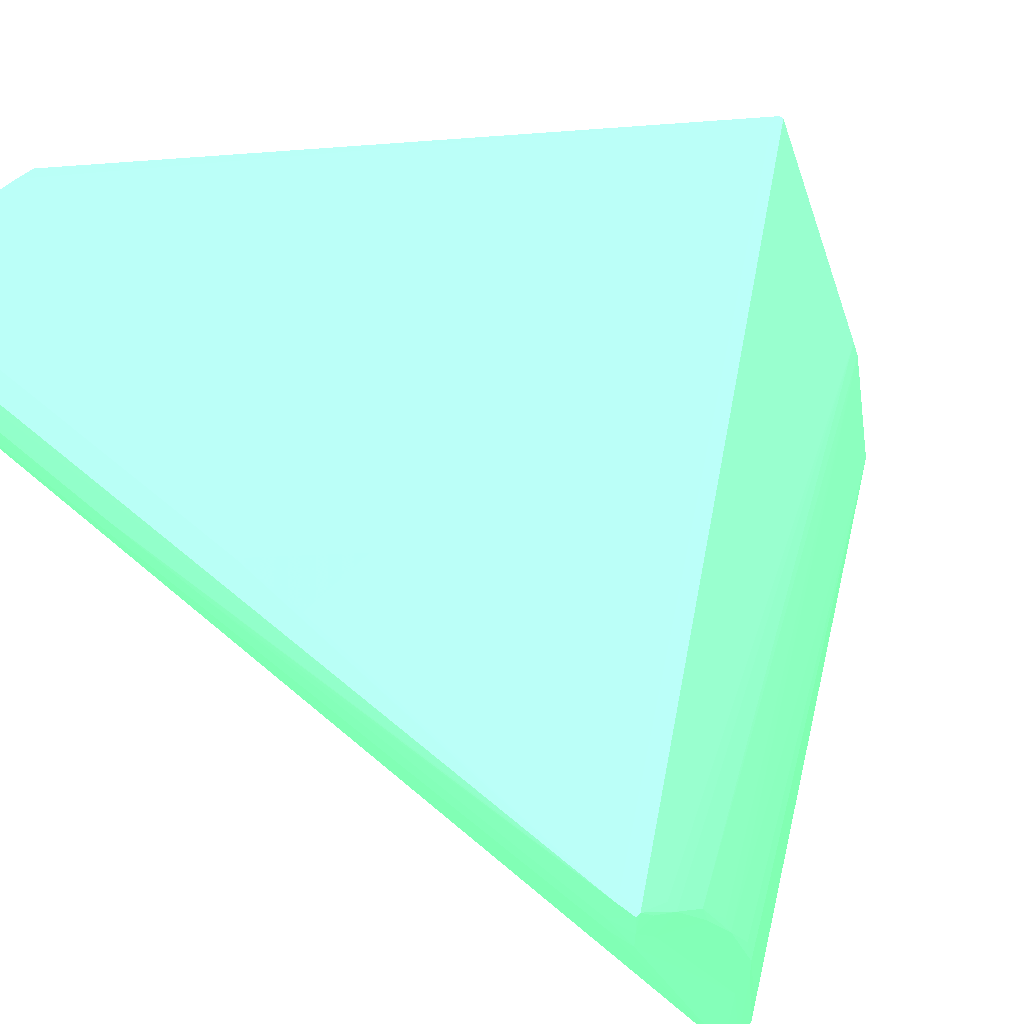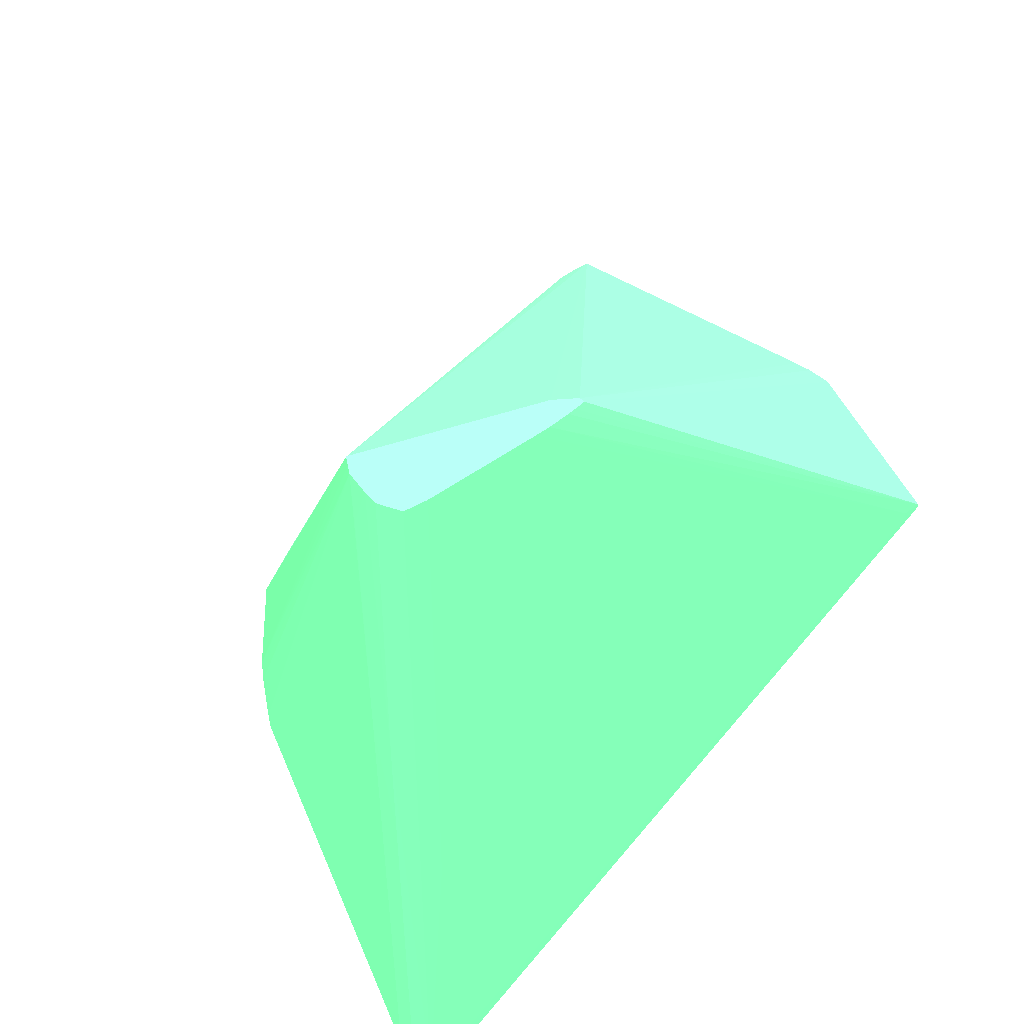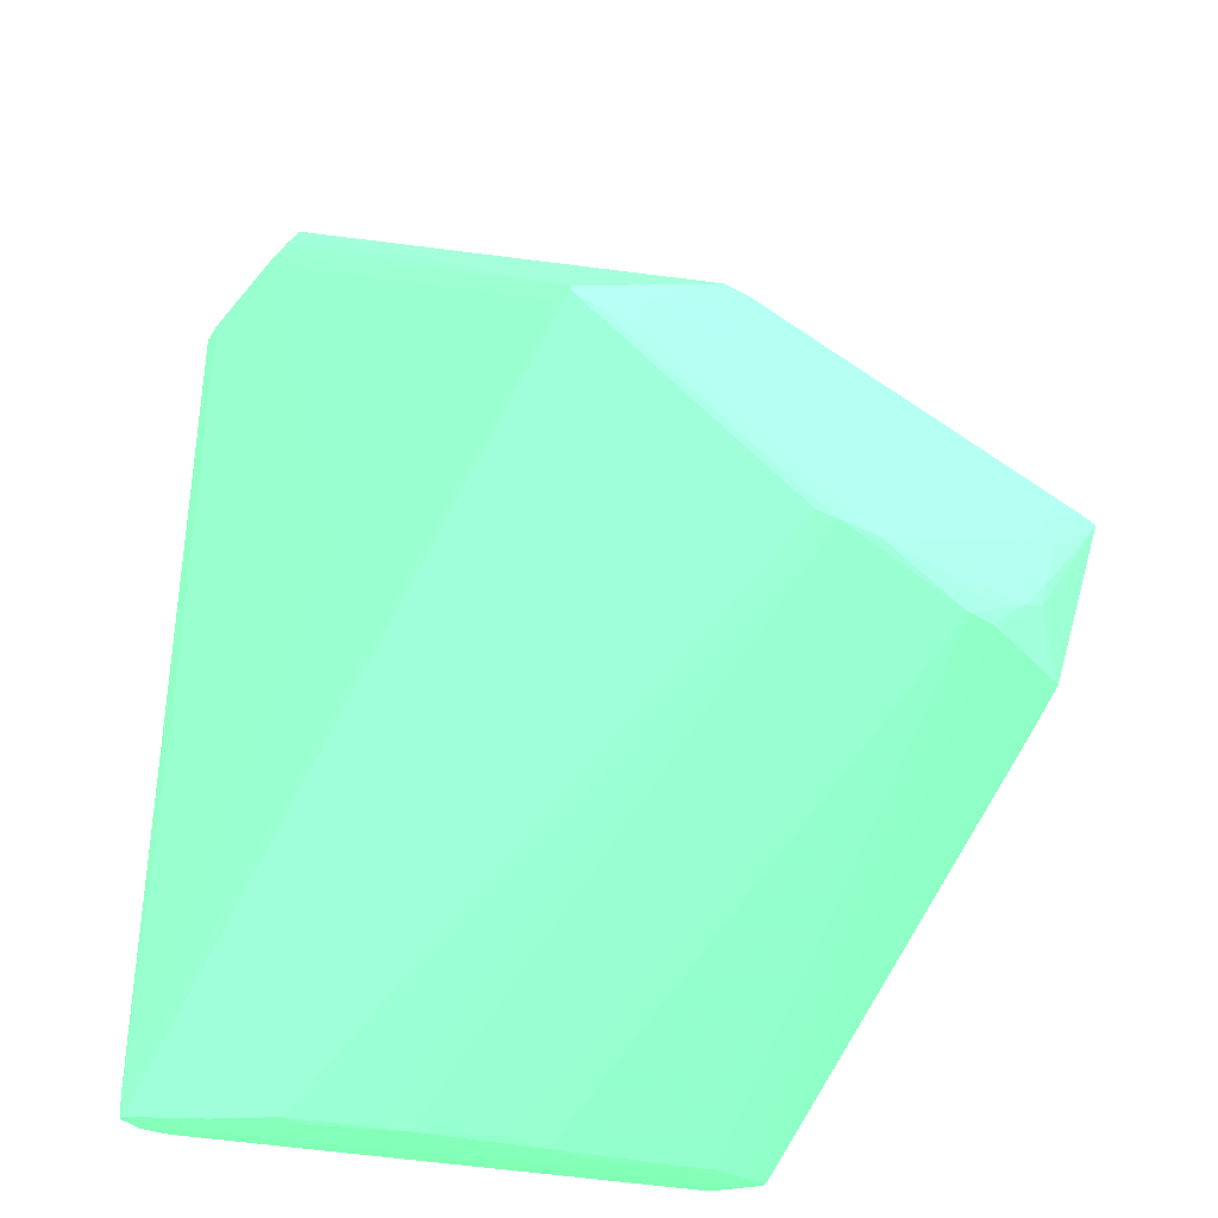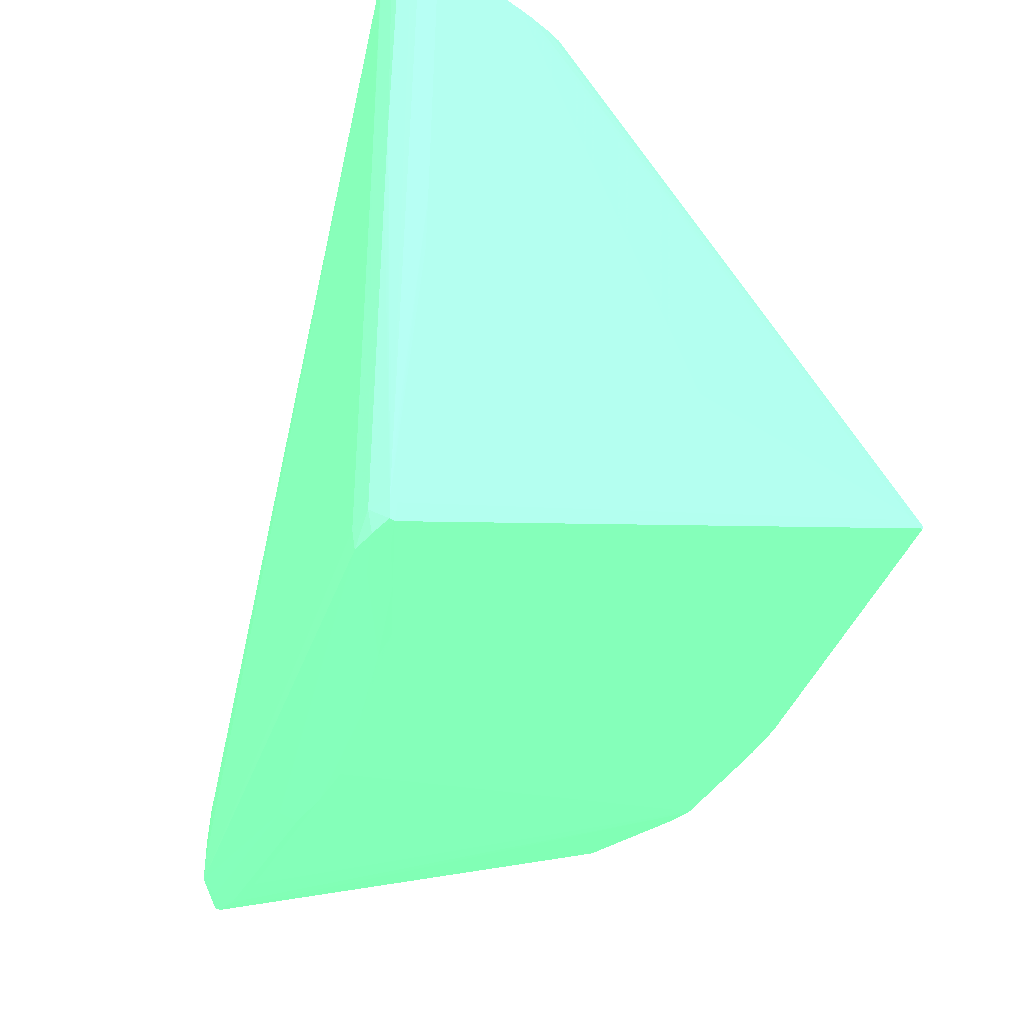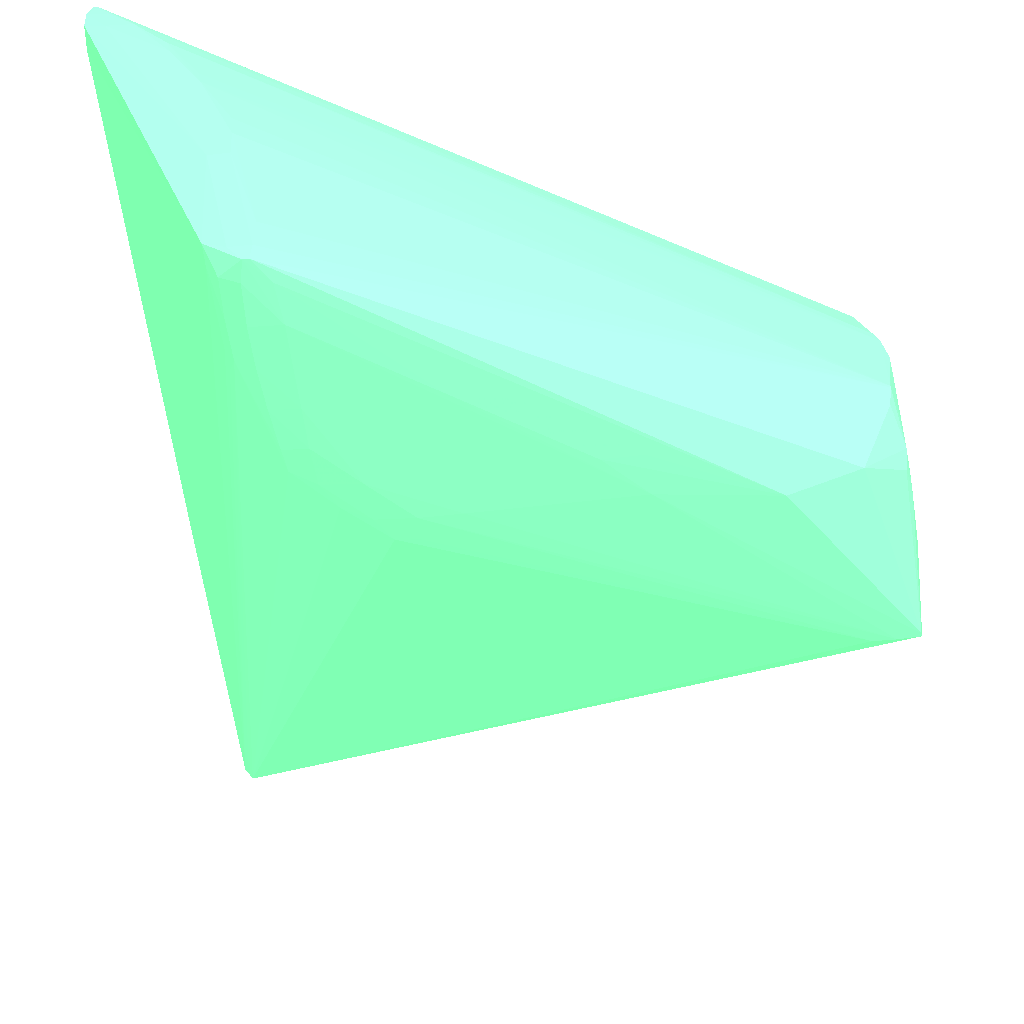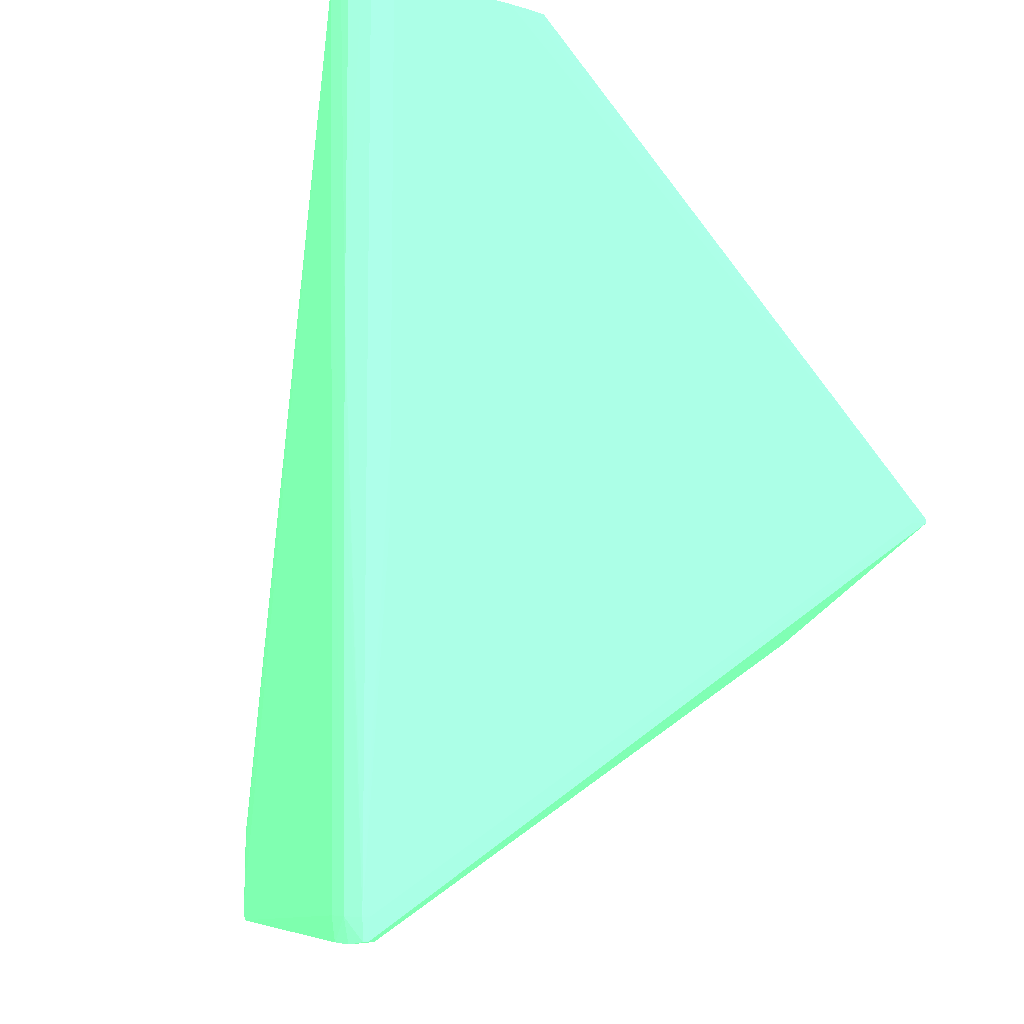
<metadata>
{"format":"obj","ext":"obj","renderer":"f3d","projection":"perspective","resolution":1024,"background":"white","views":[{"elev":55.3,"azim":132.3,"up":"+Y"},{"elev":45.8,"azim":139.5,"up":"+Z"},{"elev":-35.8,"azim":-123.8,"up":"+Z"},{"elev":-45.2,"azim":141.1,"up":"+Z"},{"elev":-56.2,"azim":-173.0,"up":"+Y"},{"elev":-8.2,"azim":145.2,"up":"+Z"}]}
</metadata>
<code>
v -0.02301 0.01838 0.02891 0.3804 0.7882 0.5255
v -0.02325 0.01885 0.02891 0.3804 0.7882 0.5255
v -0.02305 0.01781 0.02891 0.3804 0.7882 0.5255
v -0.02301 0.01838 0.01711 0.3804 0.7882 0.5255
v -0.02342 0.01918 0.02891 0.3804 0.7882 0.5255
v -0.02342 0.01918 -0.001143 0.3804 0.7882 0.5255
v -0.02318 0.0169 0.02891 0.3804 0.7882 0.5255
v -0.02316 0.01702 0.02694 0.3804 0.7882 0.5255
v -0.02316 0.01724 0.01711 0.3804 0.7882 0.5255
v -0.02302 0.01838 0.0157 0.3804 0.7882 0.5255
v -0.02343 0.01917 -0.002547 0.3804 0.7882 0.5255
v -0.02428 0.01927 0.02891 0.3804 0.7882 0.5255
v -0.02428 0.01927 0.0129 0.3804 0.7882 0.5255
v -0.02335 0.01659 0.02891 0.3804 0.7882 0.5255
v -0.02951 -3.694e-05 0.0002635 0.3804 0.7882 0.5255
v -0.02918 0.000742 0.001018 0.3804 0.7882 0.5255
v -0.02917 0.0006655 0.0002635 0.3804 0.7882 0.5255
v -0.02915 0.0005694 -0.002547 0.3804 0.7882 0.5255
v -0.02318 0.01728 0.0157 0.3804 0.7882 0.5255
v -0.02321 0.01838 -0.002547 0.3804 0.7882 0.5255
v -0.02305 0.01838 0.0129 0.3804 0.7882 0.5255
v -0.02336 0.01736 -0.002547 0.3804 0.7882 0.5255
v -0.02348 0.01914 -0.003342 0.3804 0.7882 0.5255
v -0.02372 0.01917 -0.002547 0.3804 0.7882 0.5255
v -0.02709 0.01927 0.01009 0.3804 0.7882 0.5255
v -0.02428 0.01926 0.01009 0.3804 0.7882 0.5255
v -0.02849 0.01927 0.02891 0.3804 0.7882 0.5255
v -0.03411 0.01927 0.0115 0.3804 0.7882 0.5255
v -0.02849 0.01927 0.02694 0.3804 0.7882 0.5255
v -0.02355 0.01626 0.02891 0.3804 0.7882 0.5255
v -0.03053 -0.0006197 0.003873 0.3804 0.7882 0.5255
v -0.03044 -0.000657 0.003071 0.3804 0.7882 0.5255
v -0.03031 -0.0006727 0.001667 0.3804 0.7882 0.5255
v -0.03021 -0.0006727 0.0002635 0.3804 0.7882 0.5255
v -0.02949 -6.637e-05 -0.001143 0.3804 0.7882 0.5255
v -0.02957 -0.0001331 -0.002547 0.3804 0.7882 0.5255
v -0.02916 0.0006086 -0.003298 0.3804 0.7882 0.5255
v -0.02343 0.01746 -0.003406 0.3804 0.7882 0.5255
v -0.0234 0.01838 -0.003438 0.3804 0.7882 0.5255
v -0.02367 0.01914 -0.003342 0.3804 0.7882 0.5255
v -0.04814 0.01915 0.01204 0.3804 0.7882 0.5255
v -0.03691 0.01925 0.0115 0.3804 0.7882 0.5255
v -0.03551 0.01927 0.0115 0.3804 0.7882 0.5255
v -0.02906 0.01926 0.02891 0.3804 0.7882 0.5255
v -0.04814 0.01915 0.01229 0.3804 0.7882 0.5255
v -0.0236 0.01626 0.02891 0.3804 0.7882 0.5255
v -0.04814 -0.0006197 0.01225 0.3804 0.7882 0.5255
v -0.04738 -0.000606 0.01223 0.3804 0.7882 0.5255
v -0.03329 -0.0006256 0.006654 0.3804 0.7882 0.5255
v -0.03186 -0.0006413 0.005318 0.3804 0.7882 0.5255
v -0.03135 -0.0006786 0.004395 0.3804 0.7882 0.5255
v -0.0313 -0.0007531 0.003071 0.3804 0.7882 0.5255
v -0.0313 -0.0007708 0.001667 0.3804 0.7882 0.5255
v -0.0302 -0.0006727 -0.001143 0.3804 0.7882 0.5255
v -0.03027 -0.0006393 -0.002547 0.3804 0.7882 0.5255
v -0.03043 -0.0005962 -0.003276 0.3804 0.7882 0.5255
v -0.02994 0.0001338 -0.003336 0.3804 0.7882 0.5255
v -0.02885 0.005742 -0.003597 0.3804 0.7882 0.5255
v -0.02424 0.01699 -0.003502 0.3804 0.7882 0.5255
v -0.02419 0.01825 -0.003406 0.3804 0.7882 0.5255
v -0.02522 0.01697 -0.003448 0.3804 0.7882 0.5255
v -0.02499 0.01769 -0.003263 0.3804 0.7882 0.5255
v -0.04892 0.01913 0.0121 0.3804 0.7882 0.5255
v -0.02989 0.0192 0.02891 0.3804 0.7882 0.5255
v -0.04892 0.01913 0.01226 0.3804 0.7882 0.5255
v -0.02989 0.01837 0.02891 0.3804 0.7882 0.5255
v -0.0489 -0.000606 0.01223 0.3804 0.7882 0.5255
v -0.04112 -0.0007708 0.005878 0.3804 0.7882 0.5255
v -0.03551 -0.0007708 0.005878 0.3804 0.7882 0.5255
v -0.03411 -0.000759 0.005878 0.3804 0.7882 0.5255
v -0.03411 -0.0006629 0.006724 0.3804 0.7882 0.5255
v -0.03277 -0.0006844 0.005824 0.3804 0.7882 0.5255
v -0.0327 -0.0007708 0.004474 0.3804 0.7882 0.5255
v -0.0313 -0.0007708 0.0002635 0.3804 0.7882 0.5255
v -0.0313 -0.0007688 -0.001143 0.3804 0.7882 0.5255
v -0.03064 -0.0005962 -0.003276 0.3804 0.7882 0.5255
v -0.03118 -0.0006648 -0.002477 0.3804 0.7882 0.5255
v -0.03069 0.0001259 -0.00332 0.3804 0.7882 0.5255
v -0.02959 0.005742 -0.003597 0.3804 0.7882 0.5255
v -0.02878 0.007146 -0.003588 0.3804 0.7882 0.5255
v -0.0295 0.007146 -0.003588 0.3804 0.7882 0.5255
v -0.02675 0.01417 -0.003524 0.3804 0.7882 0.5255
v -0.02655 0.01512 -0.003428 0.3804 0.7882 0.5255
v -0.0489 0.0107 0.007953 0.3804 0.7882 0.5255
v -0.049 0.01838 0.01186 0.3804 0.7882 0.5255
v -0.04906 0.009952 0.00781 0.3804 0.7882 0.5255
v -0.0302 0.01917 0.02891 0.3804 0.7882 0.5255
v -0.049 0.01838 0.01231 0.3804 0.7882 0.5255
v -0.04911 0.01697 0.01253 0.3804 0.7882 0.5255
v -0.04908 0.01521 0.01396 0.3804 0.7882 0.5255
v -0.04896 0.01373 0.01508 0.3804 0.7882 0.5255
v -0.03063 0.01911 0.02891 0.3804 0.7882 0.5255
v -0.03062 0.01889 0.02891 0.3804 0.7882 0.5255
v -0.0489 -0.000606 0.01212 0.3804 0.7882 0.5255
v -0.03063 0.0189 0.02891 0.3804 0.7882 0.5255
v -0.04885 0.01206 0.015 0.3804 0.7882 0.5255
v -0.04899 0.0001259 0.0123 0.3804 0.7882 0.5255
v -0.04509 -0.0006197 0.006514 0.3804 0.7882 0.5255
v -0.03972 -0.000761 0.004474 0.3804 0.7882 0.5255
v -0.03551 -0.0007669 0.001667 0.3804 0.7882 0.5255
v -0.0327 -0.0007708 0.0002635 0.3804 0.7882 0.5255
v -0.0322 -0.0006393 -0.001961 0.3804 0.7882 0.5255
v -0.04752 0.0004379 0.006511 0.3804 0.7882 0.5255
v -0.04872 0.004025 0.006629 0.3804 0.7882 0.5255
v -0.04885 0.004961 0.006578 0.3804 0.7882 0.5255
v -0.03687 -0.0006903 0.001702 0.3804 0.7882 0.5255
v -0.04106 -0.0006864 0.004522 0.3804 0.7882 0.5255
v -0.03068 0.001531 -0.00333 0.3804 0.7882 0.5255
v -0.02934 0.008551 -0.003435 0.3804 0.7882 0.5255
v -0.02809 0.01136 -0.003543 0.3804 0.7882 0.5255
v -0.04885 0.005059 0.006578 0.3804 0.7882 0.5255
v -0.02791 0.01235 -0.0034 0.3804 0.7882 0.5255
v -0.04911 0.01697 0.01169 0.3804 0.7882 0.5255
v -0.0492 0.008551 0.007632 0.3804 0.7882 0.5255
v -0.04915 0.01138 0.01291 0.3804 0.7882 0.5255
v -0.0492 0.008551 0.008357 0.3804 0.7882 0.5255
v -0.04893 0.01276 0.01506 0.3804 0.7882 0.5255
v -0.04913 0.001552 0.01022 0.3804 0.7882 0.5255
v -0.04909 0.002029 0.008688 0.3804 0.7882 0.5255
v -0.04895 0.002159 0.007886 0.3804 0.7882 0.5255
v -0.04908 0.001513 0.01152 0.3804 0.7882 0.5255
v -0.04919 0.002596 0.01009 0.3804 0.7882 0.5255
v -0.04905 0.002934 0.007597 0.3804 0.7882 0.5255
v -0.04901 0.004431 0.007173 0.3804 0.7882 0.5255
v -0.04916 0.007146 0.007565 0.3804 0.7882 0.5255
v -0.04915 0.002957 0.008685 0.3804 0.7882 0.5255
f 1 2 5
f 1 5 12
f 1 12 27
f 1 27 44
f 1 44 64
f 1 64 87
f 1 87 92
f 1 92 95
f 1 95 93
f 1 93 66
f 1 66 46
f 1 46 30
f 1 30 14
f 1 14 7
f 1 7 3
f 1 3 4
f 1 4 2
f 2 4 6
f 2 6 5
f 3 7 8
f 3 8 9
f 3 9 4
f 4 9 10
f 4 10 11
f 4 11 6
f 5 6 13
f 5 13 12
f 6 11 13
f 7 14 15
f 7 15 16
f 7 16 17
f 7 17 18
f 7 18 9
f 7 9 8
f 9 19 20
f 9 20 21
f 9 21 10
f 9 18 22
f 9 22 19
f 10 21 11
f 11 20 23
f 11 23 40
f 11 40 24
f 11 24 25
f 11 25 26
f 11 26 13
f 11 21 20
f 12 13 29
f 12 29 27
f 13 26 25
f 13 25 28
f 13 28 29
f 14 30 15
f 15 31 32
f 15 32 33
f 15 33 34
f 15 34 35
f 15 35 17
f 15 17 16
f 15 30 31
f 17 35 18
f 18 35 36
f 18 36 37
f 18 37 22
f 19 22 20
f 20 22 38
f 20 38 39
f 20 39 23
f 22 37 38
f 23 39 40
f 24 40 41
f 24 41 42
f 24 42 43
f 24 43 28
f 24 28 25
f 27 29 28
f 27 28 43
f 27 43 42
f 27 42 45
f 27 45 44
f 30 46 47
f 30 47 48
f 30 48 49
f 30 49 50
f 30 50 31
f 31 50 51
f 31 51 52
f 31 52 32
f 32 52 33
f 33 52 53
f 33 53 34
f 34 54 35
f 34 53 54
f 35 54 36
f 36 55 56
f 36 56 37
f 36 54 55
f 37 56 57
f 37 57 58
f 37 58 38
f 38 58 59
f 38 59 39
f 39 59 60
f 39 60 40
f 40 60 61
f 40 61 62
f 40 62 63
f 40 63 41
f 41 63 65
f 41 65 45
f 41 45 42
f 44 45 65
f 44 65 64
f 46 66 67
f 46 67 47
f 47 67 68
f 47 68 69
f 47 69 70
f 47 70 48
f 48 70 71
f 48 71 49
f 49 71 70
f 49 70 72
f 49 72 50
f 50 72 51
f 51 73 52
f 51 72 73
f 52 73 53
f 53 73 69
f 53 69 68
f 53 68 101
f 53 101 74
f 53 74 54
f 54 74 75
f 54 75 55
f 55 75 56
f 56 76 57
f 56 75 77
f 56 77 76
f 57 76 78
f 57 78 79
f 57 79 58
f 58 79 81
f 58 81 80
f 58 80 59
f 59 61 60
f 59 80 81
f 59 81 82
f 59 82 61
f 61 82 83
f 61 83 84
f 61 84 62
f 62 84 63
f 63 85 88
f 63 88 65
f 63 84 86
f 63 86 85
f 64 65 87
f 65 88 89
f 65 89 90
f 65 90 91
f 65 91 92
f 65 92 87
f 66 93 67
f 67 94 68
f 67 93 95
f 67 95 96
f 67 96 97
f 67 97 94
f 68 98 99
f 68 99 100
f 68 100 75
f 68 75 101
f 68 94 98
f 69 73 70
f 70 73 72
f 74 101 75
f 75 100 77
f 76 77 102
f 76 102 98
f 76 98 103
f 76 103 104
f 76 104 105
f 76 105 78
f 77 100 106
f 77 106 107
f 77 107 98
f 77 98 102
f 78 108 79
f 78 105 108
f 79 108 81
f 81 109 110
f 81 110 82
f 81 108 111
f 81 111 109
f 82 110 83
f 83 110 112
f 83 112 86
f 83 86 84
f 85 113 89
f 85 89 88
f 85 86 114
f 85 114 113
f 86 112 110
f 86 110 111
f 86 111 114
f 89 115 90
f 89 113 114
f 89 114 116
f 89 116 115
f 90 115 91
f 91 117 95
f 91 95 92
f 91 115 97
f 91 97 117
f 94 97 118
f 94 118 119
f 94 119 120
f 94 120 103
f 94 103 98
f 95 117 96
f 96 117 97
f 97 115 121
f 97 121 122
f 97 122 118
f 98 107 99
f 99 106 100
f 99 107 106
f 103 120 123
f 103 123 104
f 104 123 105
f 105 123 124
f 105 124 125
f 105 125 114
f 105 114 111
f 105 111 108
f 109 111 110
f 114 125 126
f 114 126 122
f 114 122 116
f 115 116 122
f 115 122 121
f 118 122 126
f 118 126 119
f 119 126 123
f 119 123 120
f 123 125 124
f 123 126 125

</code>
